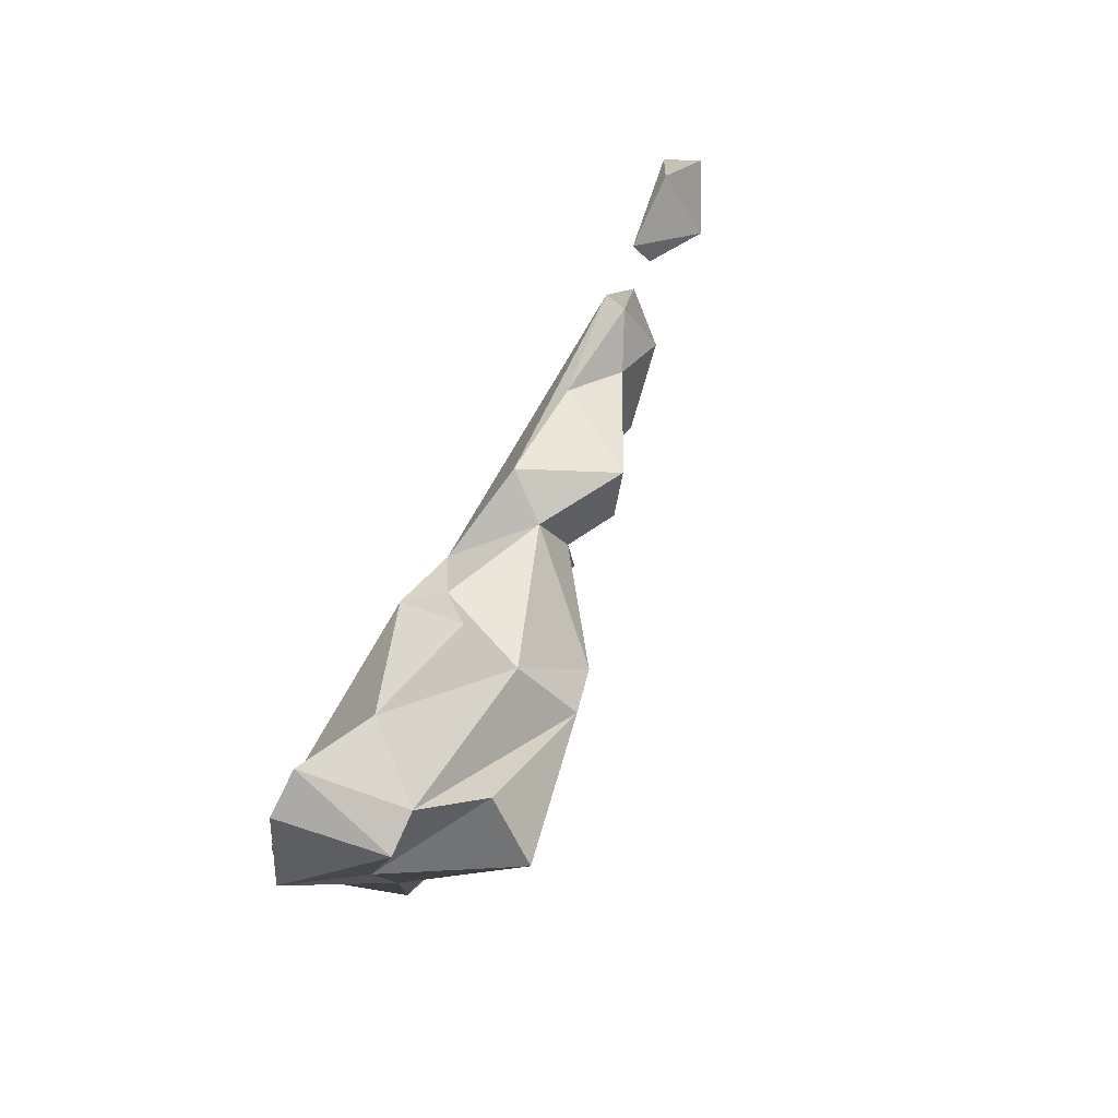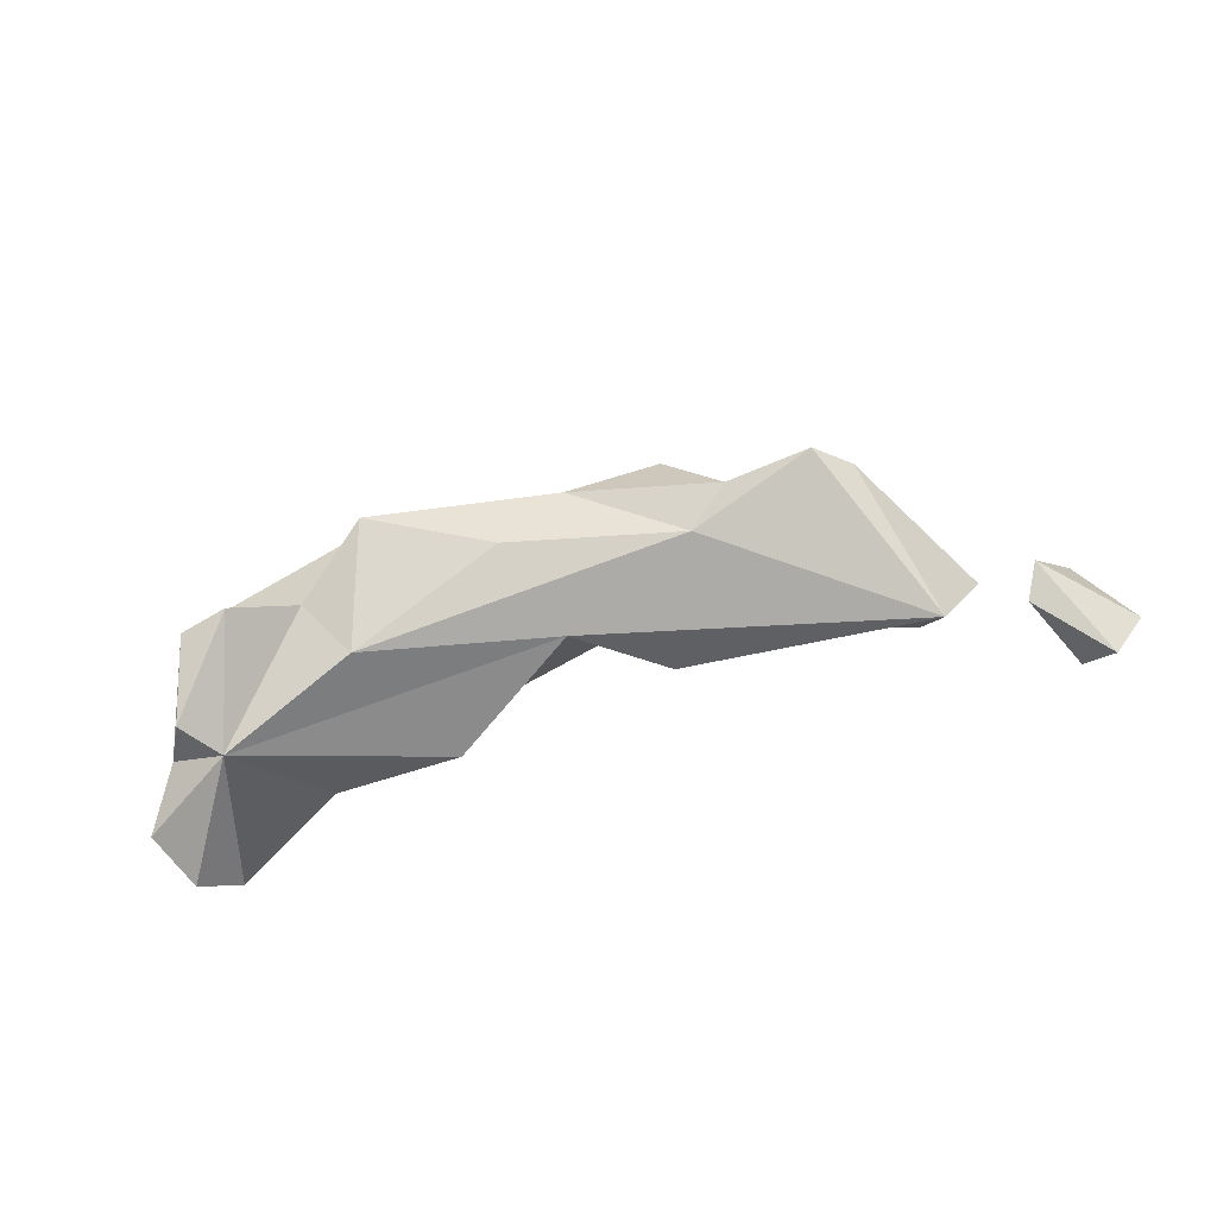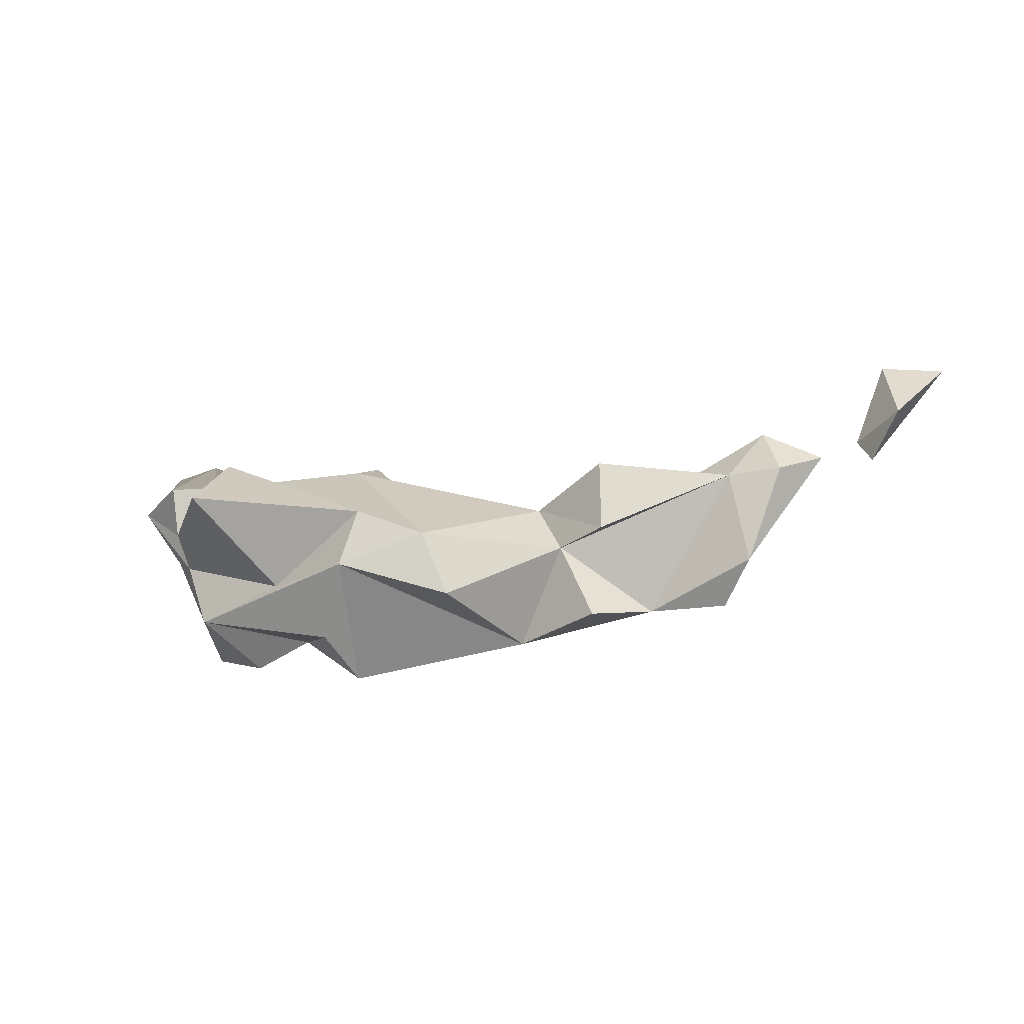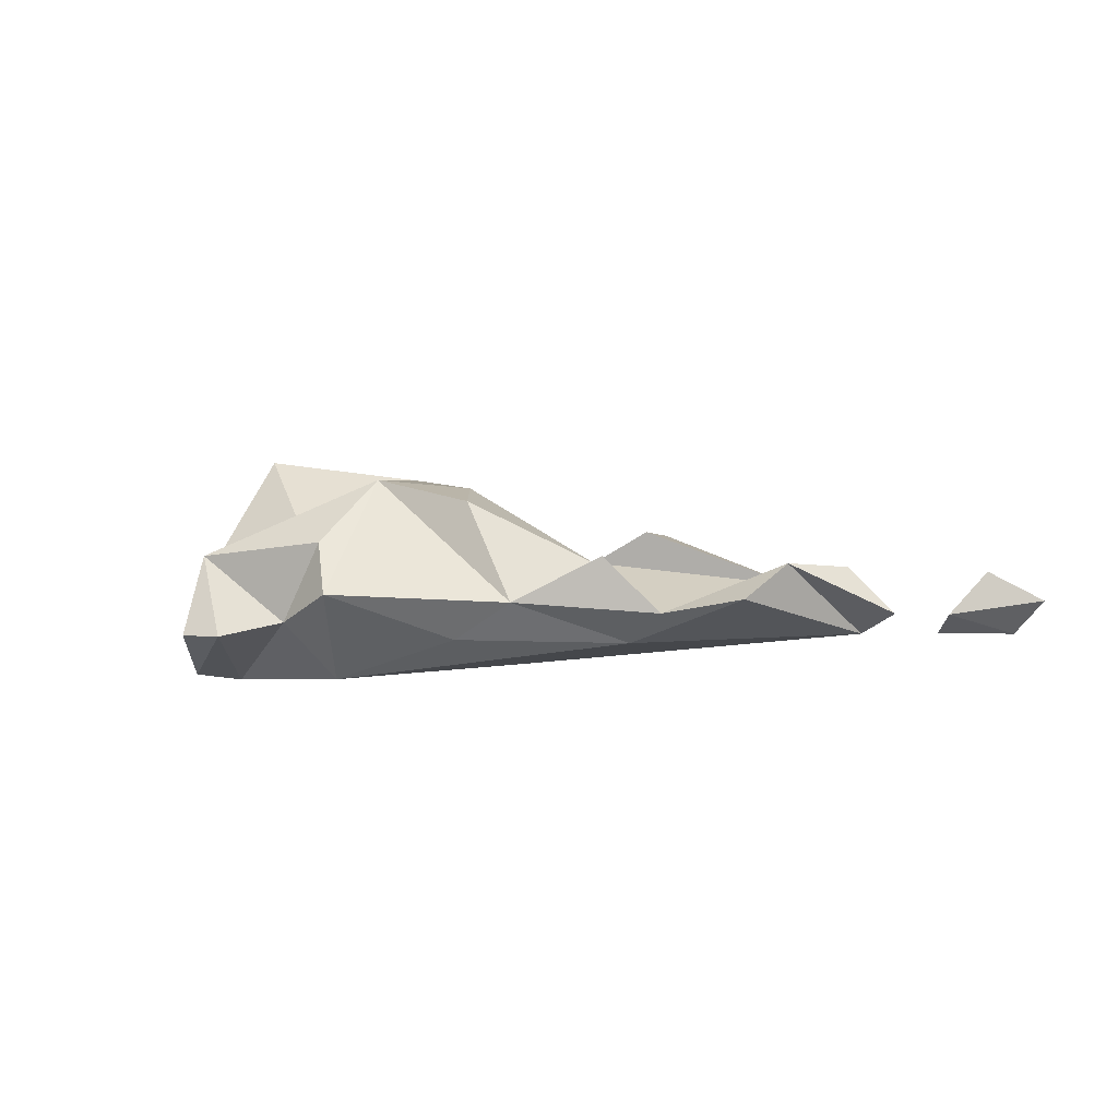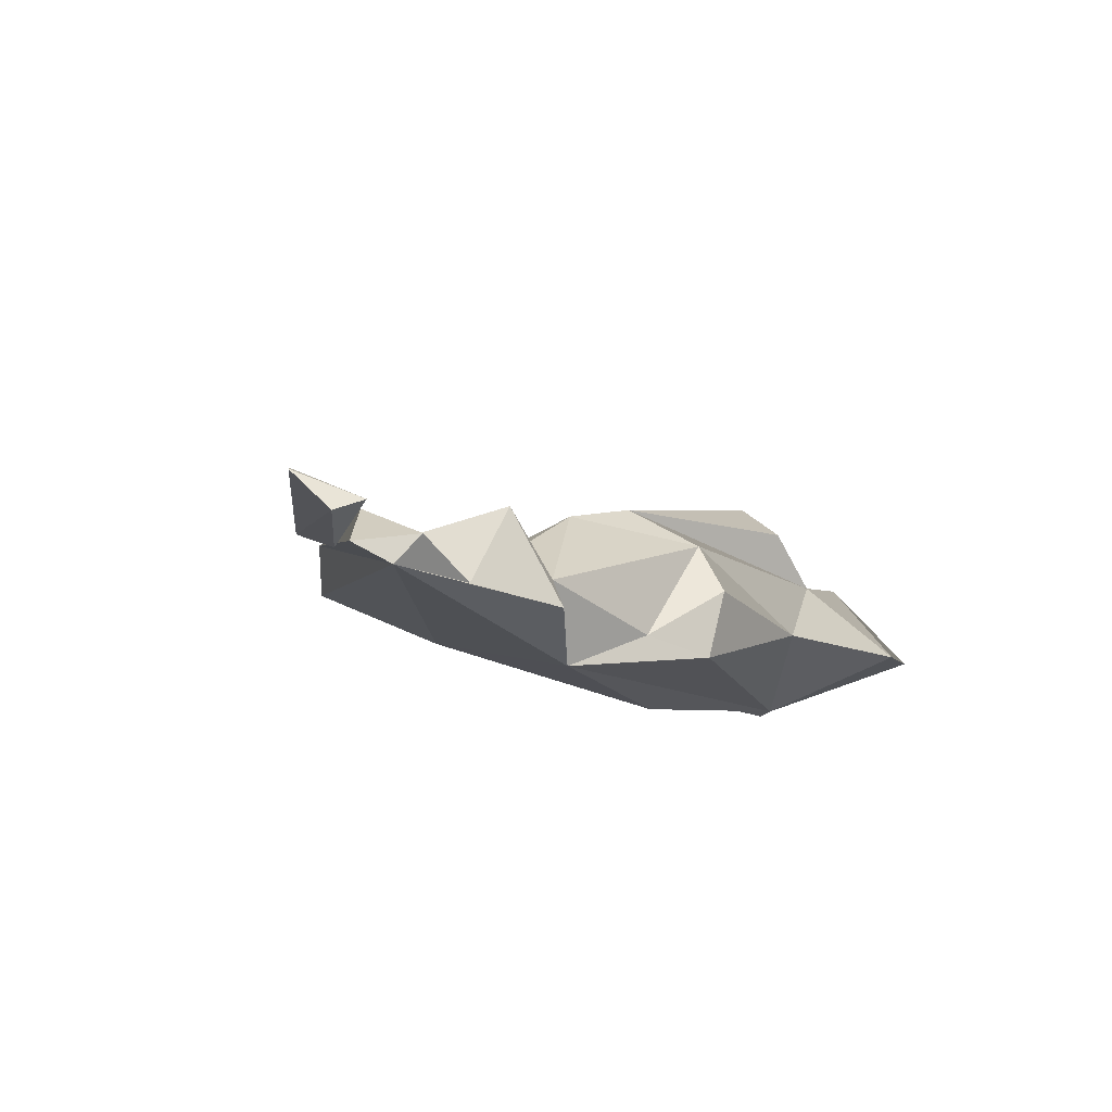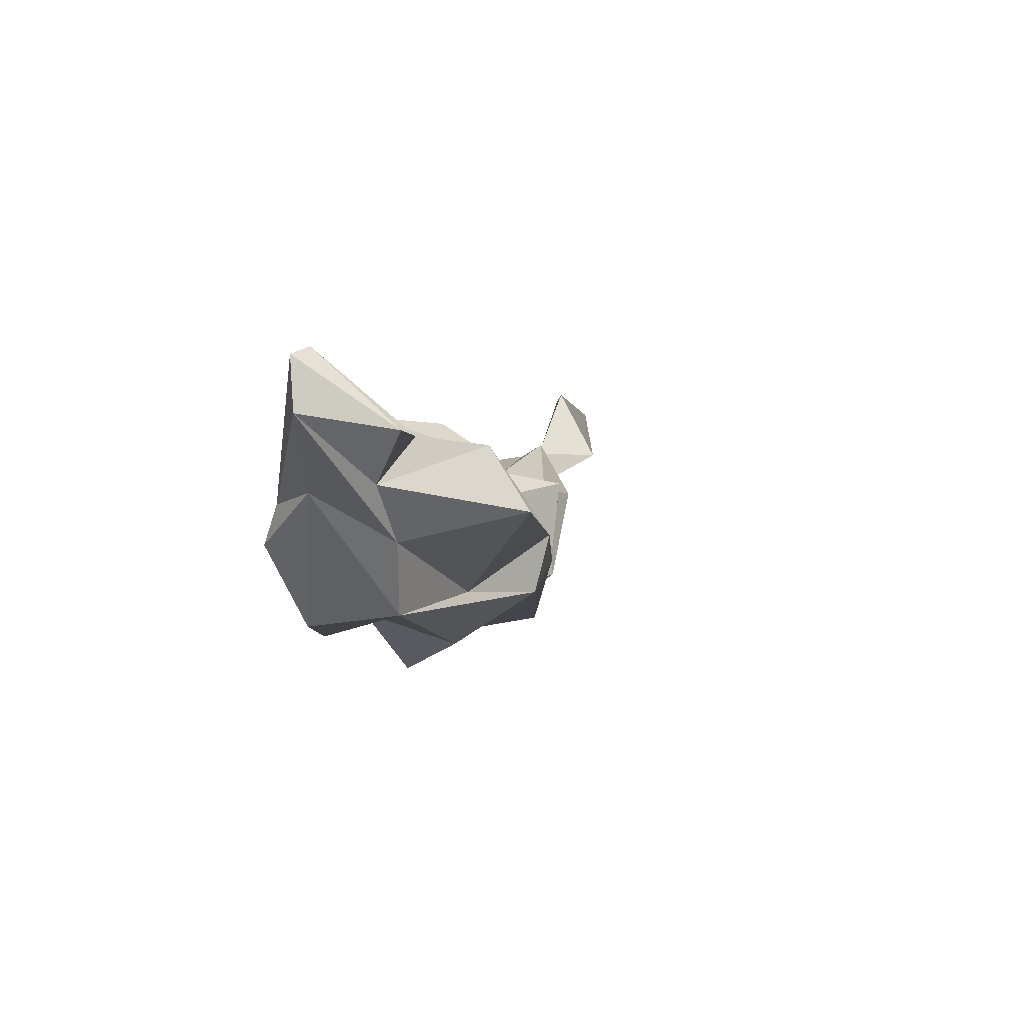
<metadata>
{"format":"obj","ext":"obj","renderer":"f3d","projection":"perspective","resolution":1024,"background":"white","views":[{"elev":53.3,"azim":114.6,"up":"+Z"},{"elev":-74.5,"azim":-164.8,"up":"+Y"},{"elev":-28.1,"azim":-163.2,"up":"+Z"},{"elev":-8.8,"azim":-162.1,"up":"+Y"},{"elev":-15.2,"azim":-49.3,"up":"+Y"},{"elev":0.9,"azim":107.7,"up":"+Z"}]}
</metadata>
<code>
v 4.288 -6.005 -31.53
v -88.15 4.487 28.56
v 66.53 30.89 40.34
v 136.4 25.29 46.83
v 119.6 46.43 43.97
v 100.4 32.05 -8.974
v -16.76 -10.18 38.44
v 62.55 -17.59 47.51
v 144.5 -11.81 -19.4
v 153.4 -6.762 77.46
v -81.32 -7.493 -24.79
v 42.16 -9.508 32.03
v 182.3 0.1465 53.33
v -49.92 -10.95 -21.69
v 153.1 -24.28 9.201
v 74.92 -1.294 -40.36
v 170.5 -6.421 73.6
v 126.4 63.78 20.67
v -35.02 -19.99 -10.26
v 86.38 -29.11 -1.712
v 14.97 -23.9 13.18
v 140.3 -25.51 23.04
v 112.5 -0.9173 54.5
v 102.2 -8.037 -17.27
v -111.5 -13.27 43.61
v 29.28 -17.93 -22.95
v -64.55 -9.256 34.97
v -102.7 -1.543 48.81
v -29.94 9.888 -29.22
v -94.66 6.65 -12.26
v 65.56 9.544 53.47
v 164.7 -2.583 27.26
v 146.5 22.36 10.23
v -125.6 -6.892 36.91
v -110.2 10.01 25.54
v -6.486 5.218 23.93
v 66.27 47.13 -10.68
v -38.46 26.29 30.47
v -17.72 12.28 1.317
v -37.96 23.34 2.475
v 32.01 43.73 0.1669
v 57.74 50.27 10.75
v 24.31 34.1 -23.66
v 126.5 -13.44 -24.35
v 138.4 20.08 -15.25
v 155.9 18.58 29.98
v 155.6 27.42 48.31
v 82.1 20.47 -29.75
v -166.2 -12.14 72.18
v -140.2 -13.8 45.5
v -146.1 -8.455 33.39
v -178.7 -0.547 65.77
v -154.4 -6.495 75.15
v -159.6 8.729 44.76
f 19 20 21
f 25 19 21
f 20 22 21
f 24 22 20
f 20 19 26
f 25 21 7
f 22 8 21
f 19 25 11
f 8 12 21
f 44 22 24
f 22 23 8
f 10 23 22
f 10 22 17
f 44 15 22
f 9 15 44
f 24 20 16
f 26 16 20
f 1 26 19
f 11 14 19
f 11 25 30
f 34 30 25
f 7 27 25
f 7 21 36
f 36 21 12
f 32 13 22
f 24 16 48
f 12 8 31
f 17 22 13
f 15 32 22
f 9 32 15
f 26 1 16
f 1 19 14
f 25 27 28
f 45 32 9
f 9 44 45
f 45 44 24
f 1 14 29
f 28 34 25
f 23 31 8
f 32 33 13
f 28 35 34
f 36 12 3
f 4 23 10
f 10 17 47
f 47 17 13
f 32 45 33
f 37 45 48
f 48 45 24
f 37 48 16
f 37 16 1
f 39 1 29
f 12 31 3
f 3 31 23
f 4 10 47
f 46 47 13
f 33 46 13
f 1 43 37
f 29 14 39
f 11 30 14
f 34 35 30
f 30 35 2
f 28 2 35
f 28 27 2
f 3 23 4
f 7 38 27
f 36 38 7
f 1 39 43
f 2 39 14
f 2 27 38
f 41 36 3
f 3 4 42
f 5 42 4
f 4 47 46
f 18 5 46
f 18 46 33
f 45 6 33
f 45 37 6
f 30 2 14
f 36 40 38
f 41 3 42
f 42 5 18
f 4 46 5
f 43 41 37
f 2 40 39
f 40 2 38
f 33 6 18
f 6 42 18
f 42 6 37
f 41 42 37
f 39 40 36
f 43 39 41
f 36 41 39
f 50 49 51
f 49 50 53
f 51 49 52
f 51 52 54
f 49 53 52
f 52 53 54
f 53 50 54
f 50 51 54

</code>
